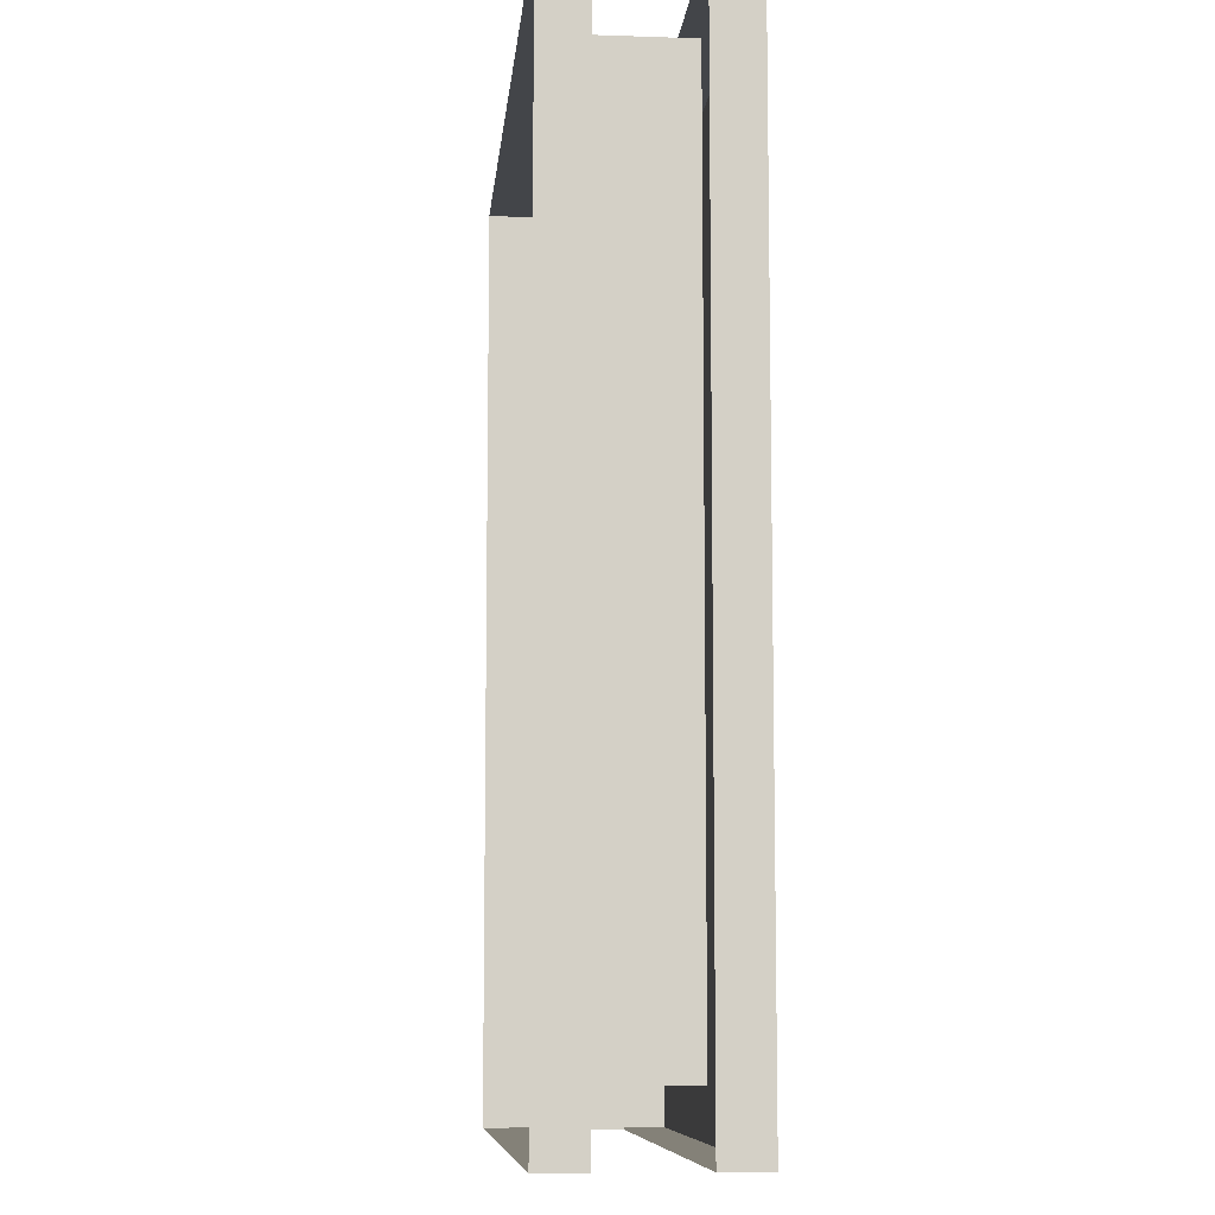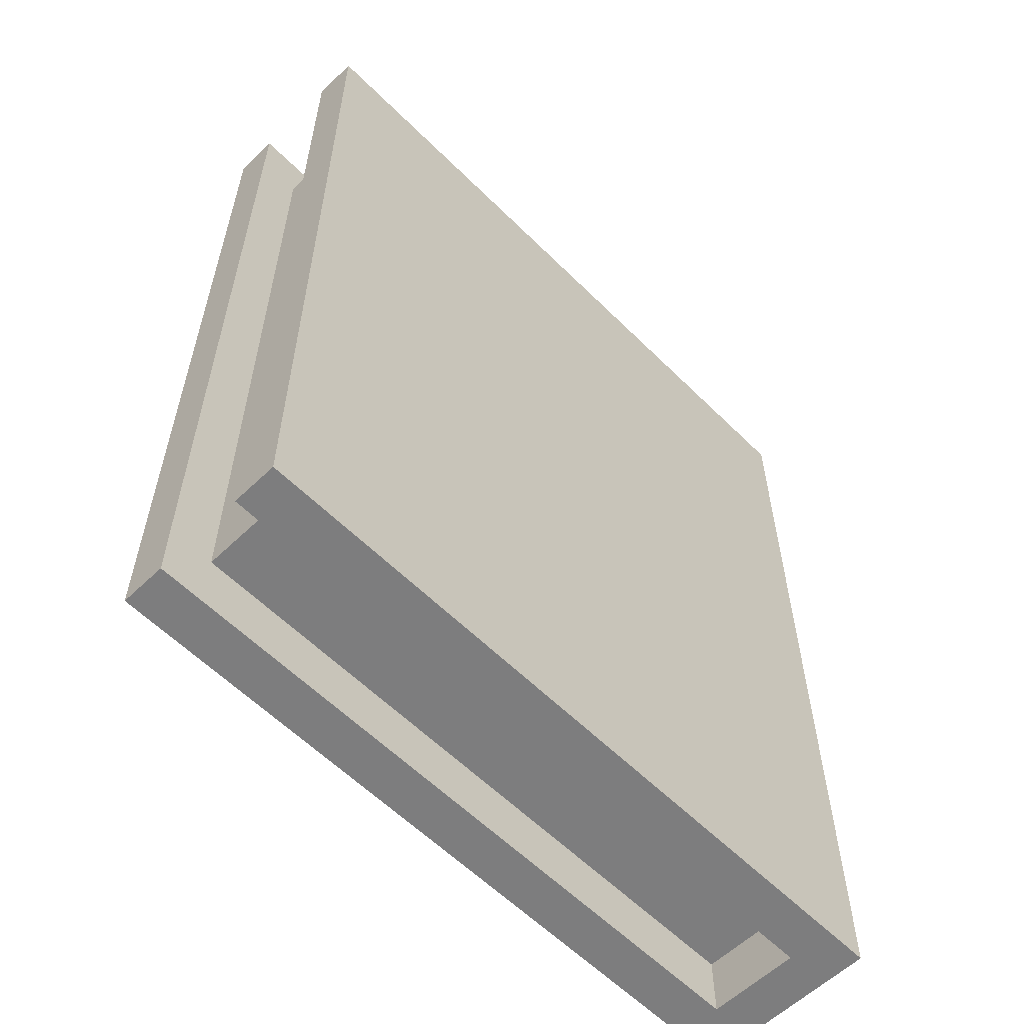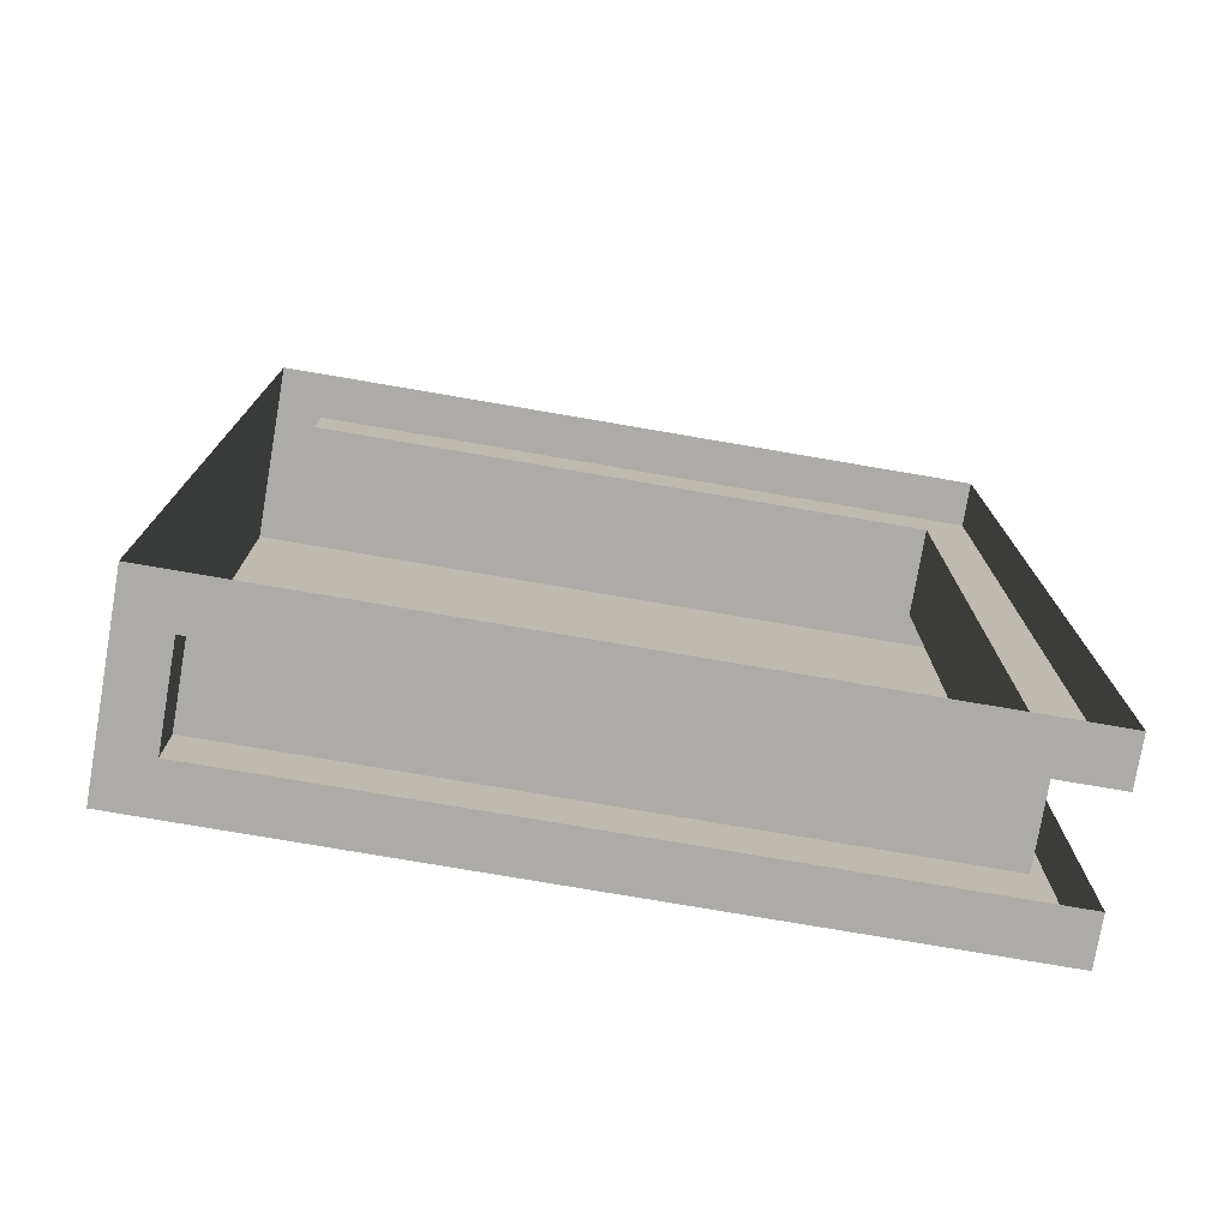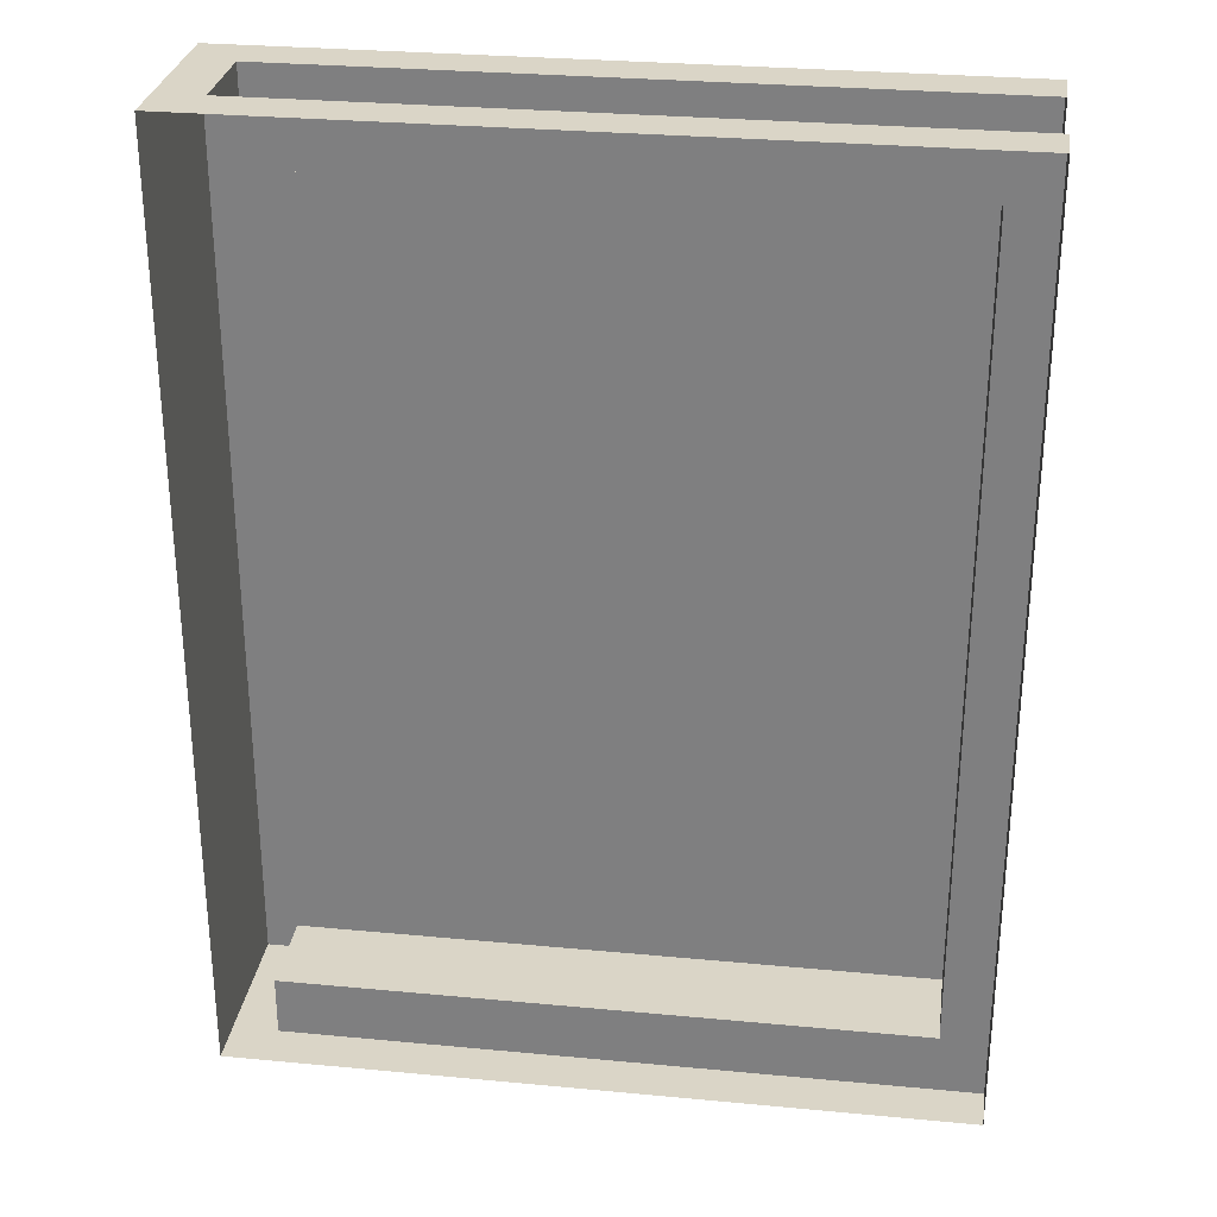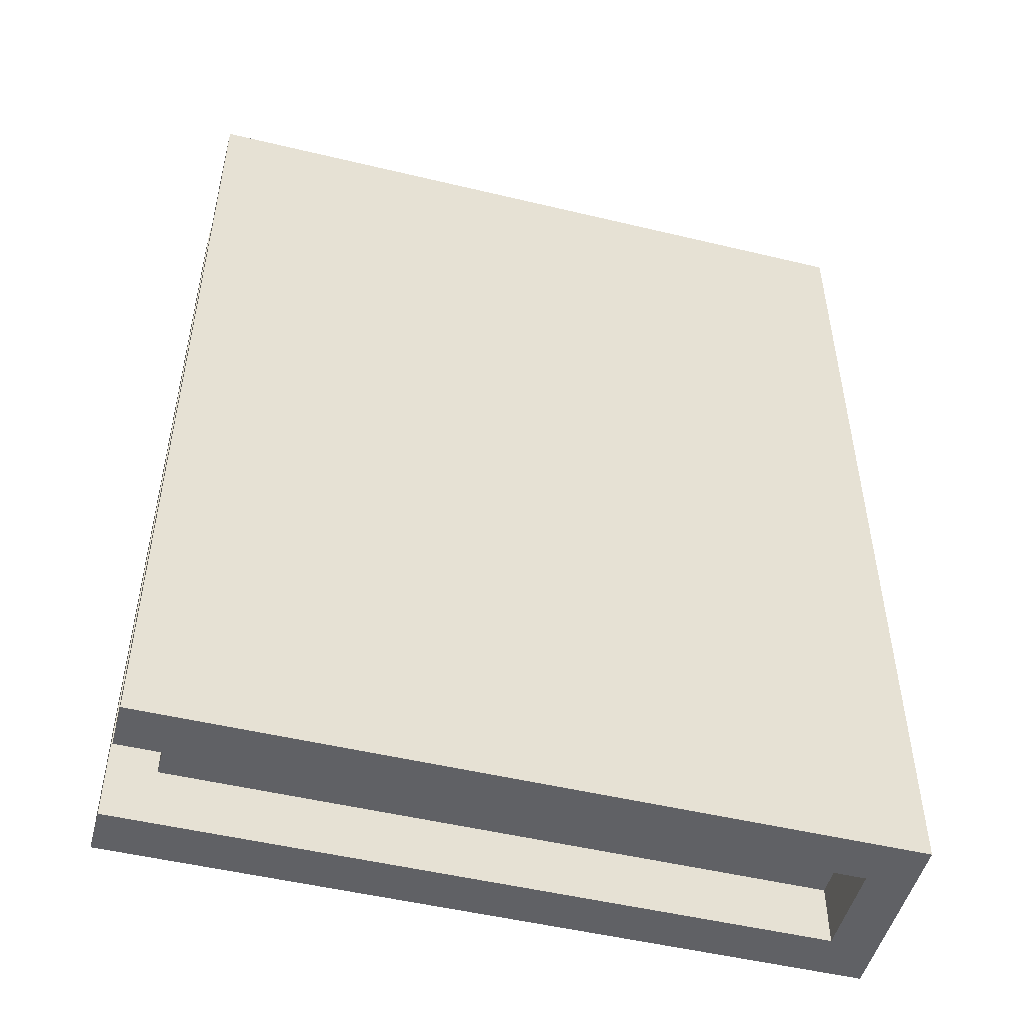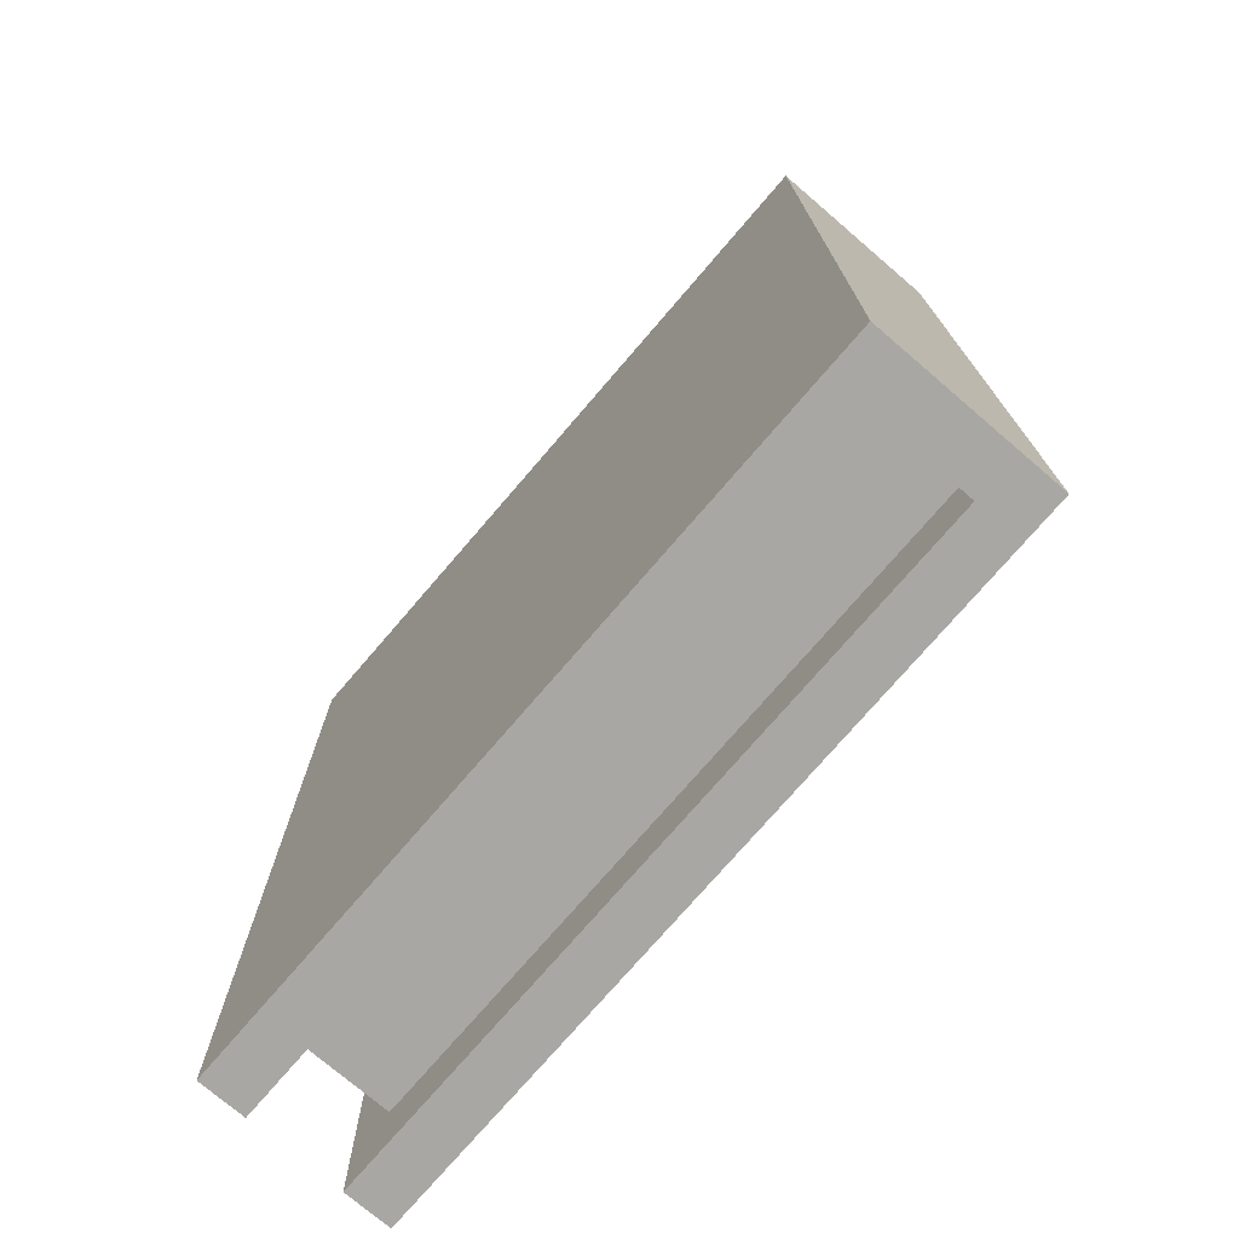
<metadata>
{"format":"obj","ext":"obj","renderer":"f3d","projection":"perspective","resolution":1024,"background":"white","views":[{"elev":-8.7,"azim":84.7,"up":"+Z"},{"elev":-59.1,"azim":134.5,"up":"+Z"},{"elev":-76.5,"azim":-9.7,"up":"+Z"},{"elev":29.0,"azim":8.0,"up":"+Z"},{"elev":-50.0,"azim":165.2,"up":"+Z"},{"elev":-74.7,"azim":-130.6,"up":"+Z"}]}
</metadata>
<code>
v 0.1875 0.07031 -0.2422
v 0.1875 0.07031 -0.1641
v 0.1875 0.09375 -0.1641
v 0.1875 0.09375 -0.2422
v 0.1016 0.09375 -0.2422
v 0.1016 0.07031 -0.2422
v -0.1641 0.07031 -0.2422
v -0.1406 0.09375 -0.2422
v -0.1875 0.09375 -0.2422
v -0.1641 0.02344 -0.2422
v -0.1641 0.07031 -0.2109
v -0.1641 0.02344 -0.2109
v 0.1641 0.07031 -0.2109
v 0.1641 0.02344 -0.2109
v 0.1641 0.07031 0.2109
v 0.1641 0.02344 0.2109
v -0.1641 0.07031 0.2109
v -0.1641 0.02344 0.2109
v -0.1641 0.07031 0.2422
v -0.1641 0.02344 0.2422
v -0.1875 0 0.2422
v -0.1875 0.09375 0.2422
v -0.1406 0.09375 0.2422
v 0.1016 0.07031 0.2422
v 0.1016 0.09375 0.2422
v 0.1875 0.07031 0.2422
v 0.1875 0.09375 0.2422
v 0.1875 0.09375 0.1641
v 0.1875 0.07031 0.1641
v -0.1875 0 -0.2422
v -0.1406 0 -0.2422
v 0.1016 0.02344 -0.2422
v 0.1875 0.02344 -0.2422
v 0.1875 0.02344 -0.1641
v 0.1875 0.02344 0.1641
v 0.1875 0.02344 0.2422
v 0.1016 0.02344 0.2422
v 0.1016 0 0.2422
v -0.1406 0 0.2422
v 0.1875 0 0.2422
v 0.1875 0 0.1641
v 0.1875 0 -0.1641
v 0.1875 0 -0.2422
v 0.1016 0 -0.2422
v -0.09375 0.09375 0.1484
v -0.09375 0.09375 0.09375
v 0.09375 0.09375 0.09375
v 0.09375 0.09375 0.1484
v -0.09375 0.09375 0.1953
v -0.09375 0.09375 0.1719
v -0.07031 0.09375 0.1719
v -0.07031 0.09375 0.1953
v 0.07031 0.09375 0.1953
v 0.07031 0.09375 0.1719
v 0.09375 0.09375 0.1719
v 0.09375 0.09375 0.1953
v -0.007812 0.09375 0.1953
v -0.007812 0.09375 0.1719
v 0.007812 0.09375 0.1719
v 0.007812 0.09375 0.1953
v -0.09375 0.09375 0.07031
v -0.09375 0.09375 0.04688
v -0.07031 0.09375 0.04688
v -0.07031 0.09375 0.07031
v 0.07031 0.09375 0.07031
v 0.07031 0.09375 0.04688
v 0.09375 0.09375 0.04688
v 0.09375 0.09375 0.07031
v -0.007812 0.09375 0.07031
v -0.007812 0.09375 0.04688
v 0.007812 0.09375 0.04688
v 0.007812 0.09375 0.07031
v -0.09375 0.09375 -0.007812
v -0.09375 0.09375 -0.03125
v -0.07031 0.09375 -0.03125
v -0.07031 0.09375 -0.007812
v 0.07031 0.09375 -0.007812
v 0.07031 0.09375 -0.03125
v 0.09375 0.09375 -0.03125
v 0.09375 0.09375 -0.007812
v -0.007812 0.09375 -0.007812
v -0.007812 0.09375 -0.03125
v 0.007812 0.09375 -0.03125
v 0.007812 0.09375 -0.007812
v -0.09375 0.09375 -0.09375
v -0.09375 0.09375 -0.1172
v -0.07031 0.09375 -0.1172
v -0.07031 0.09375 -0.09375
v 0.07031 0.09375 -0.09375
v 0.07031 0.09375 -0.1172
v 0.09375 0.09375 -0.1172
v 0.09375 0.09375 -0.09375
v -0.007812 0.09375 -0.09375
v -0.007812 0.09375 -0.1172
v 0.007812 0.09375 -0.1172
v 0.007812 0.09375 -0.09375
v -0.09375 0.09375 -0.1641
v -0.09375 0.09375 -0.1875
v -0.07031 0.09375 -0.1875
v -0.07031 0.09375 -0.1641
v 0.07031 0.09375 -0.1641
v 0.07031 0.09375 -0.1875
v 0.09375 0.09375 -0.1875
v 0.09375 0.09375 -0.1641
v -0.007812 0.09375 -0.1641
v -0.007812 0.09375 -0.1875
v 0.007812 0.09375 -0.1875
v 0.007812 0.09375 -0.1641
v 0.1484 0.09375 0.07031
v 0.1484 0.09375 0.04688
v 0.1719 0.09375 0.04688
v 0.1719 0.09375 0.07031
v 0.1484 0.09375 -0.007812
v 0.1484 0.09375 -0.03125
v 0.1719 0.09375 -0.03125
v 0.1719 0.09375 -0.007812
v 0.1484 0.09375 -0.09375
v 0.1484 0.09375 -0.1172
v 0.1719 0.09375 -0.1172
v 0.1719 0.09375 -0.09375
f 1 2 3
f 1 3 4
f 1 4 5
f 1 5 6
f 6 5 7
f 7 5 8
f 7 8 9
f 7 9 10
f 7 10 11
f 11 10 12
f 11 12 13
f 13 12 14
f 13 14 15
f 15 14 16
f 15 16 17
f 17 16 18
f 17 18 19
f 19 18 20
f 19 20 21
f 19 21 22
f 19 22 23
f 19 23 24
f 24 23 25
f 24 25 26
f 26 25 27
f 26 27 28
f 26 28 29
f 29 28 2
f 2 28 3
f 3 28 5
f 3 5 4
f 25 28 27
f 28 25 5
f 5 25 23
f 5 23 8
f 8 23 9
f 9 23 22
f 9 22 30
f 9 30 10
f 10 30 31
f 10 31 32
f 10 32 12
f 12 32 14
f 14 32 33
f 14 33 34
f 14 34 35
f 14 35 16
f 16 35 36
f 16 36 37
f 16 37 18
f 18 37 20
f 20 37 38
f 20 38 39
f 20 39 21
f 40 38 37
f 40 37 36
f 40 36 35
f 40 35 41
f 41 35 42
f 42 35 34
f 42 34 43
f 43 34 33
f 43 33 32
f 43 32 44
f 44 32 31
f 45 46 47
f 45 47 48
f 30 22 21
f 49 50 51
f 49 51 52
f 53 54 55
f 53 55 56
f 57 58 59
f 57 59 60
f 61 62 63
f 61 63 64
f 65 66 67
f 65 67 68
f 69 70 71
f 69 71 72
f 73 74 75
f 73 75 76
f 77 78 79
f 77 79 80
f 81 82 83
f 81 83 84
f 85 86 87
f 85 87 88
f 89 90 91
f 89 91 92
f 93 94 95
f 93 95 96
f 97 98 99
f 97 99 100
f 101 102 103
f 101 103 104
f 105 106 107
f 105 107 108
f 109 110 111
f 109 111 112
f 113 114 115
f 113 115 116
f 117 118 119
f 117 119 120

</code>
